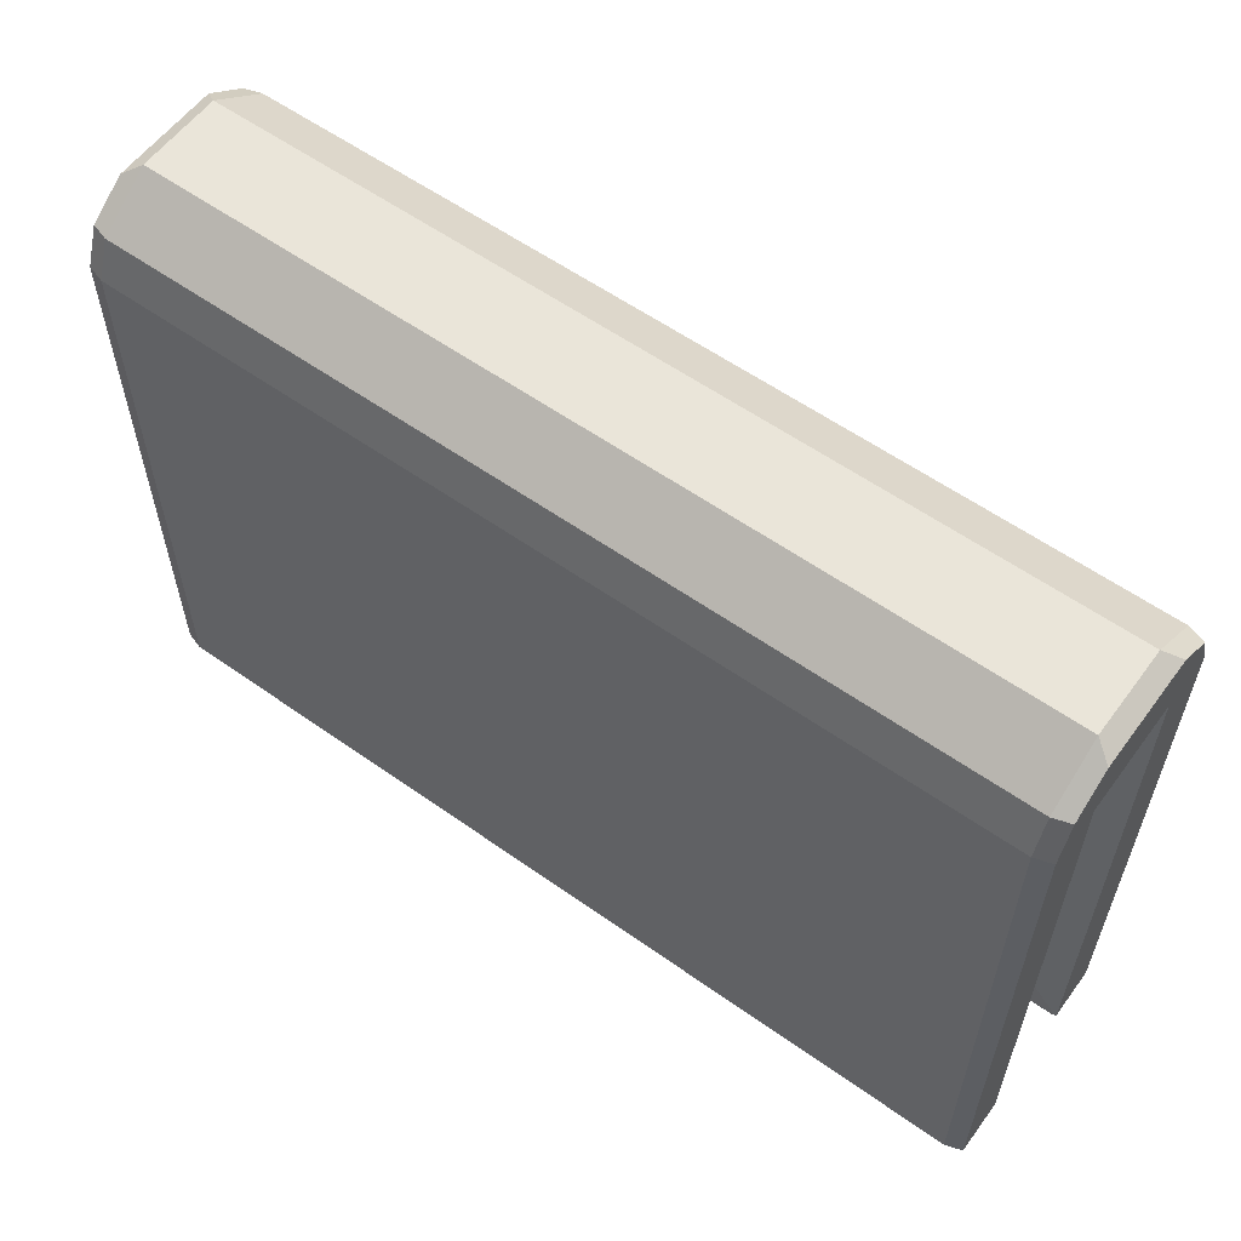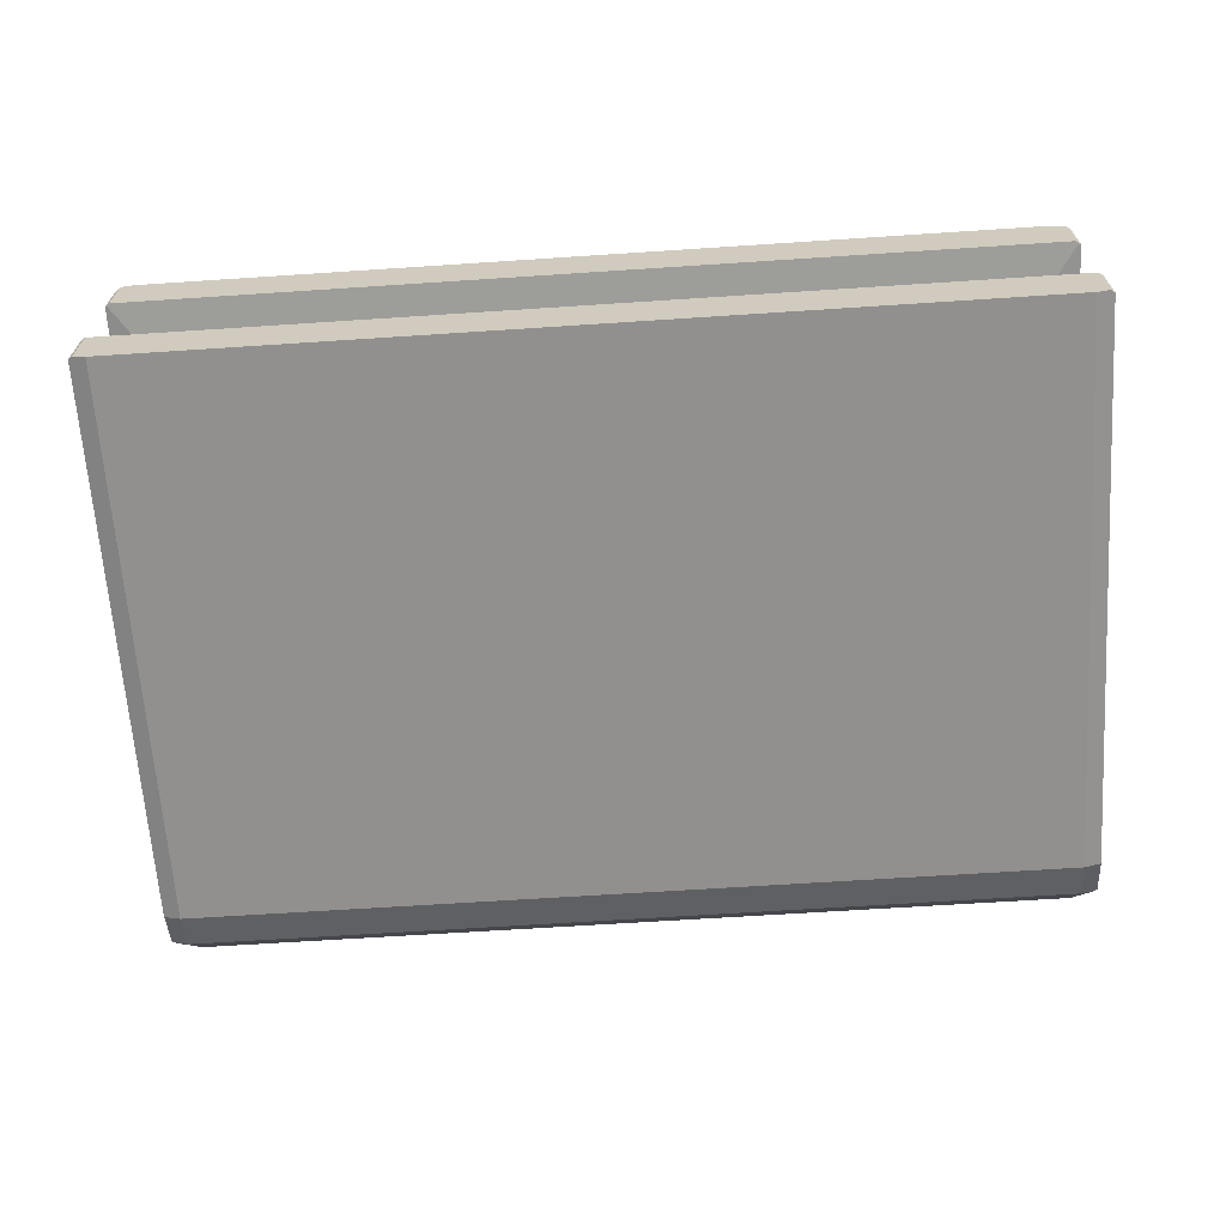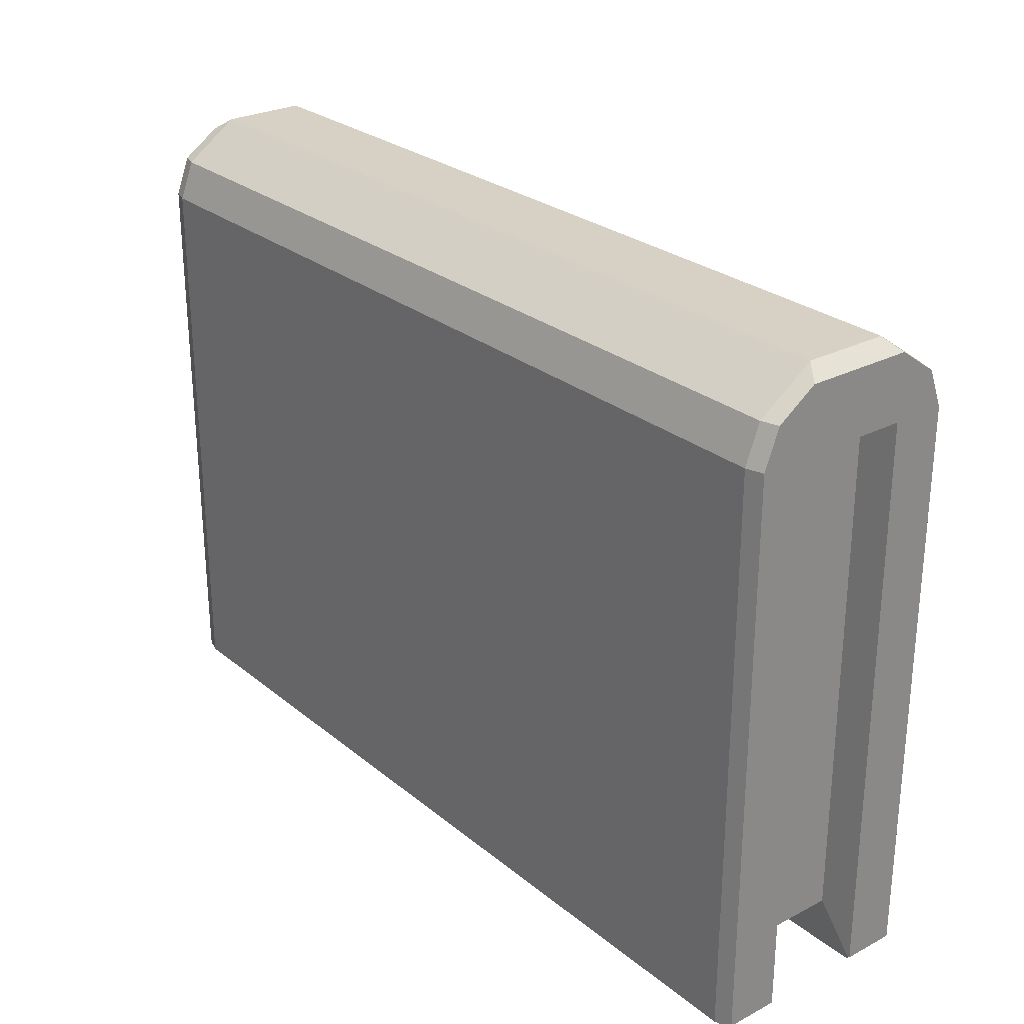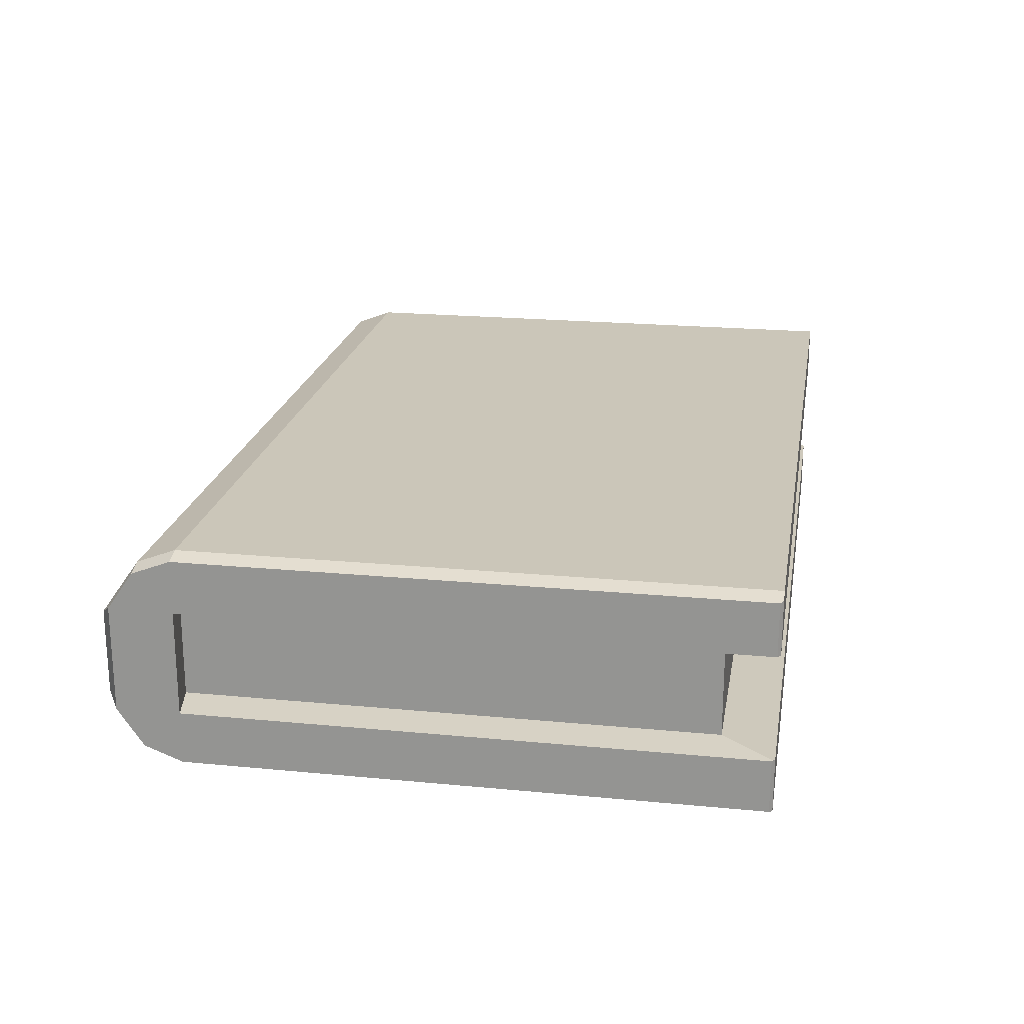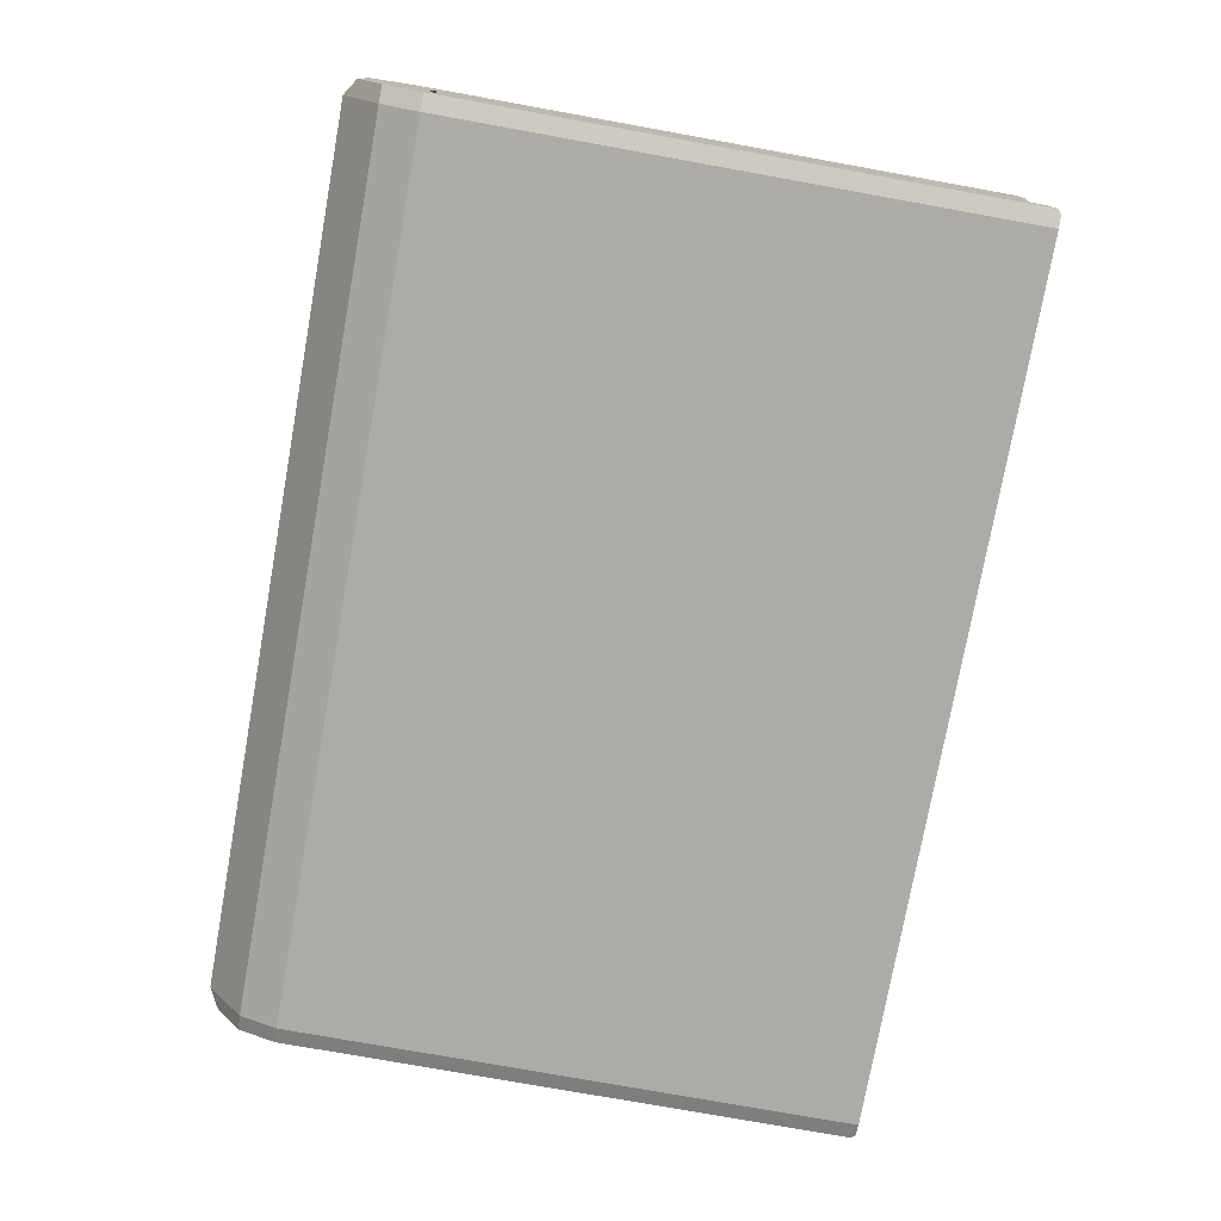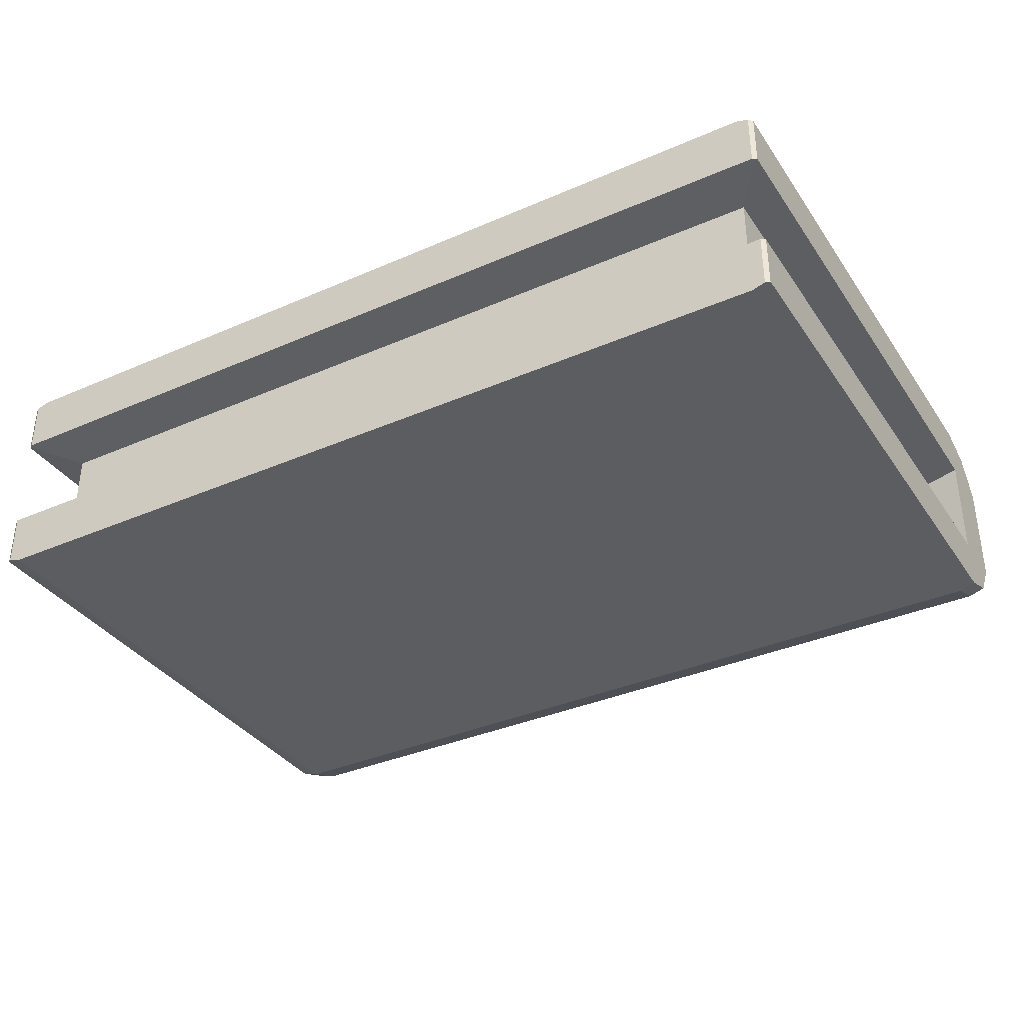
<metadata>
{"format":"obj","ext":"obj","renderer":"f3d","projection":"perspective","resolution":1024,"background":"white","views":[{"elev":58.3,"azim":-143.8,"up":"+Z"},{"elev":-65.7,"azim":-176.2,"up":"+Y"},{"elev":26.9,"azim":51.1,"up":"+Z"},{"elev":21.0,"azim":99.8,"up":"+Y"},{"elev":-76.5,"azim":79.8,"up":"+Y"},{"elev":-35.8,"azim":-150.2,"up":"+Y"}]}
</metadata>
<code>
o Libro
v 0.9782 -0.1137 -0.6369
v 0.9782 0.1137 -0.6369
v 0.9782 -0.1137 0.5932
v 0.9782 0.1137 0.5932
v -0.9782 0.1137 -0.6369
v -0.9782 0.1137 0.5932
v -0.9782 -0.1137 -0.6369
v -0.9782 -0.1137 0.5932
v -1.024 0.09893 0.7579
v -1.064 0.1253 0.7297
v -1.064 -0.1253 0.7297
v -1.024 -0.09893 0.7579
v -1.024 0.2593 -0.7579
v -1.024 -0.2593 -0.7579
v 1.064 0.1253 0.7297
v 1.024 0.09893 0.7579
v 1.024 -0.09893 0.7579
v 1.064 -0.1253 0.7297
v 1.024 0.2593 -0.7579
v 1.024 -0.2593 -0.7579
v -1.024 0.2593 0.5794
v -1.064 0.2472 0.5794
v -1.064 -0.2472 0.5794
v -1.024 -0.2593 0.5794
v 1.064 0.2472 0.5794
v 1.024 0.2593 0.5794
v 1.024 -0.2593 0.5794
v 1.064 -0.2472 0.5794
v -1.064 0.213 0.6686
v -1.024 0.2255 0.6686
v 1.064 -0.213 0.6686
v 1.024 -0.2255 0.6686
v -1.064 -0.213 0.6686
v -1.024 -0.2255 0.6686
v 1.064 0.213 0.6686
v 1.024 0.2255 0.6686
v -1.064 0.06264 0.7297
v 1.024 0.04946 0.7579
v -1.064 0.1065 0.6686
v 1.064 0.1236 0.5794
v -1.024 0.04946 0.7579
v 1.064 0.06264 0.7297
v -1.064 0.1236 0.5794
v 1.064 0.1065 0.6686
v -1.024 -0.04946 0.7579
v 1.064 -0.06264 0.7297
v -1.064 -0.1236 0.5794
v 1.064 -0.1065 0.6686
v -1.064 -0.06264 0.7297
v 1.024 -0.04946 0.7579
v -1.064 -0.1065 0.6686
v 1.064 -0.1236 0.5794
v 0.9782 -0.1137 -0.6369
v 0.9782 0.1137 -0.6369
v 0.9782 -0.1137 0.5932
v 0.9782 0.1137 0.5932
v -0.9782 0.1137 -0.6369
v -0.9782 0.1137 0.5932
v -0.9782 -0.1137 -0.6369
v -0.9782 -0.1137 0.5932
v -1.064 0.2473 -0.7507
v -1.053 0.2504 -0.7579
v -1.053 -0.2504 -0.7579
v -1.064 -0.2473 -0.7507
v 1.053 0.2504 -0.7579
v 1.064 0.2473 -0.7507
v 1.064 -0.2473 -0.7507
v 1.053 -0.2504 -0.7579
v 1.064 0.1236 -0.7507
v 1.053 0.1236 -0.7579
v 1.059 0.1231 -0.7516
v -1.053 0.1236 -0.7579
v -1.064 0.1236 -0.7507
v -1.059 0.1231 -0.7516
v -1.064 -0.1236 -0.7507
v -1.053 -0.1236 -0.7579
v -1.059 -0.1231 -0.7516
v 1.053 -0.1236 -0.7579
v 1.064 -0.1236 -0.7507
v 1.059 -0.1231 -0.7516
f 6 5 7 8
f 2 1 7 5
f 2 4 3 1
f 20 27 24 14
f 13 21 26 19
f 40 56 54 71 69
f 30 9 16 36
f 32 17 12 34
f 26 25 66 65 19
f 48 46 18 31
f 78 68 20 14 63 76
f 21 30 36 26
f 27 32 34 24
f 50 45 12 17
f 52 48 31 28
f 51 47 23 33
f 30 29 10 9
f 45 49 11 12
f 47 75 64 23
f 66 25 40 69
f 32 31 18 17
f 38 42 15 16
f 22 61 73 43
f 34 33 23 24
f 36 35 25 26
f 79 52 28 67
f 21 22 29 30
f 27 28 31 32
f 12 11 33 34
f 16 15 35 36
f 49 51 33 11
f 41 37 49 45
f 20 68 67 28 27
f 13 62 61 22 21
f 35 15 42 44
f 24 23 64 63 14
f 16 9 41 38
f 25 35 44 40
f 29 22 43 39
f 9 10 37 41
f 10 29 39 37
f 17 18 46 50
f 50 46 42 38
f 39 43 47 51
f 40 44 48 52
f 38 41 45 50
f 77 59 53 80 78 76
f 44 42 46 48
f 80 53 55 52 79
f 74 57 58 43 73
f 37 39 51 49
f 43 58 60 47
f 71 54 57 74 72 70
f 52 55 56 40
f 47 60 59 77 75
f 69 71 70
f 72 74 73
f 75 77 76
f 78 80 79
f 75 76 63 64
f 69 70 65 66
f 61 62 72 73
f 67 68 78 79
f 13 19 65 70 72 62

</code>
